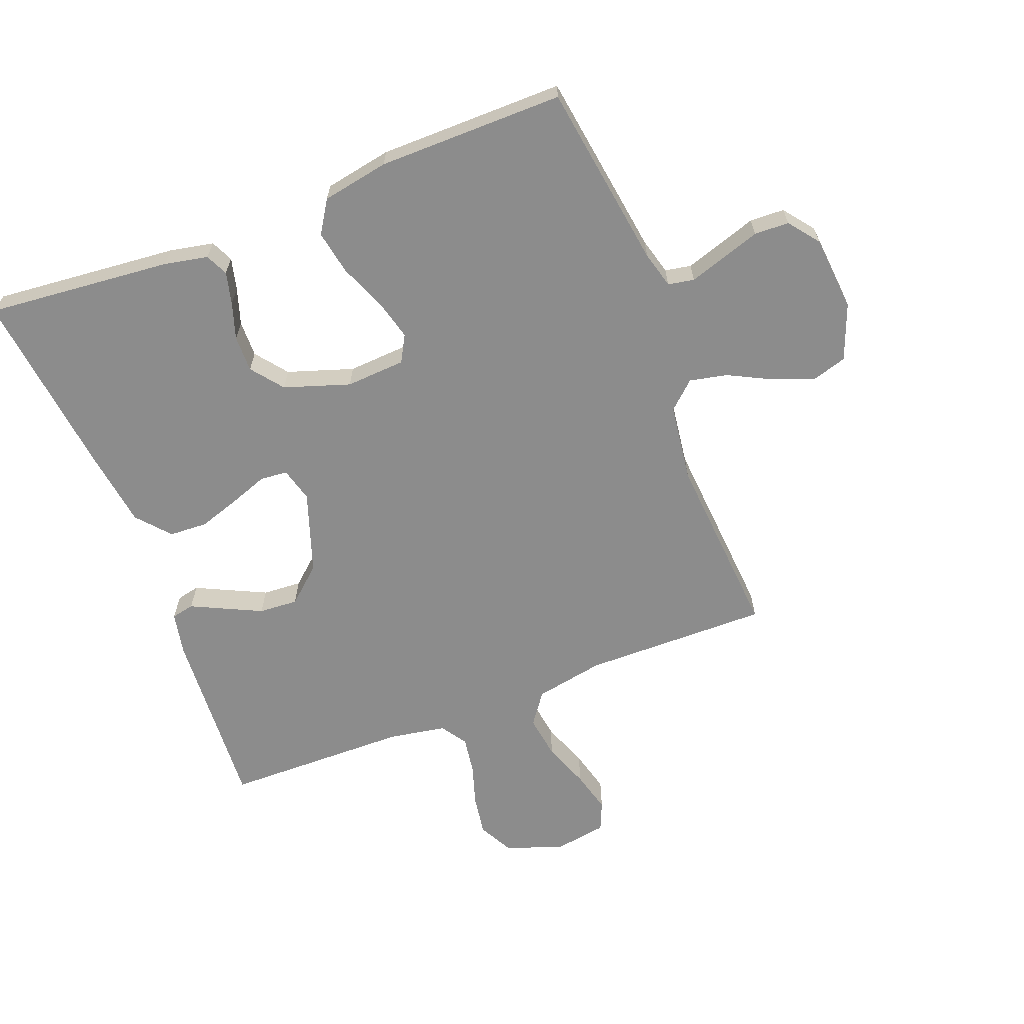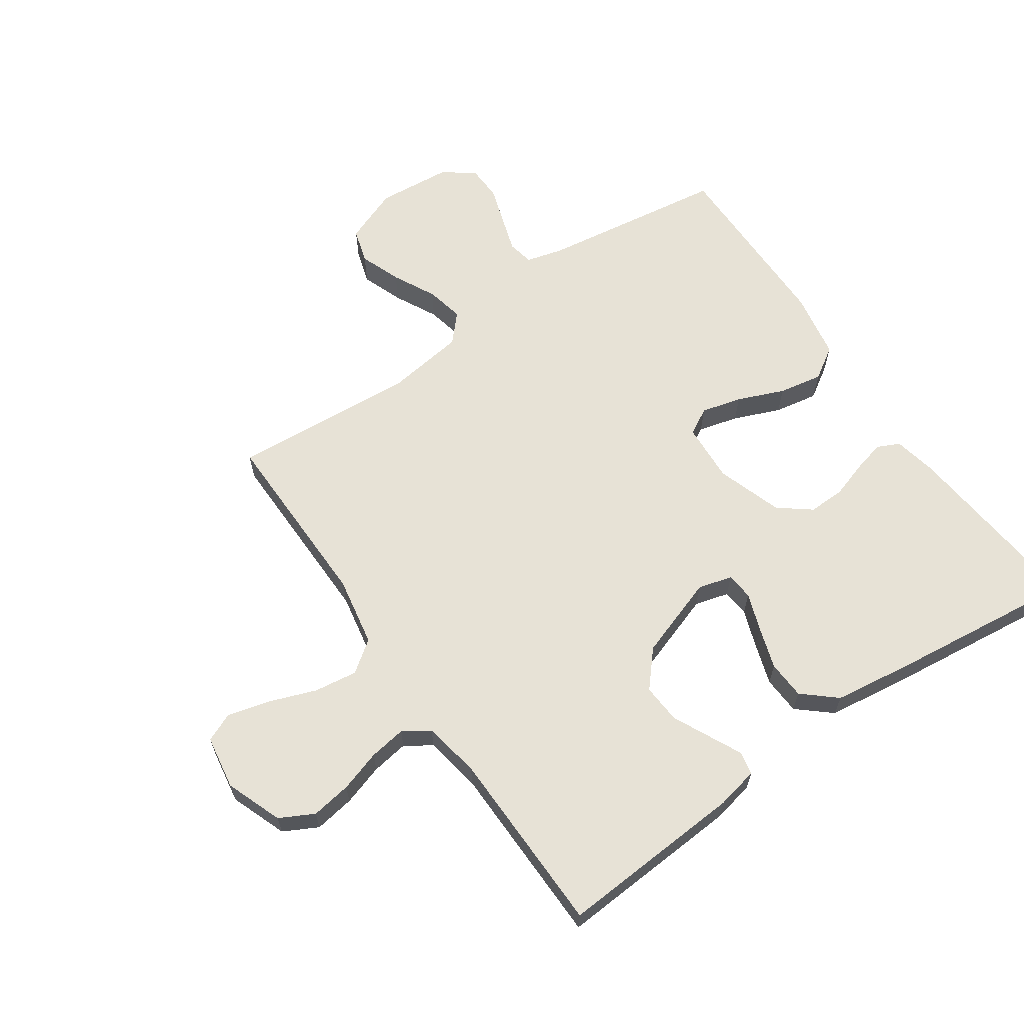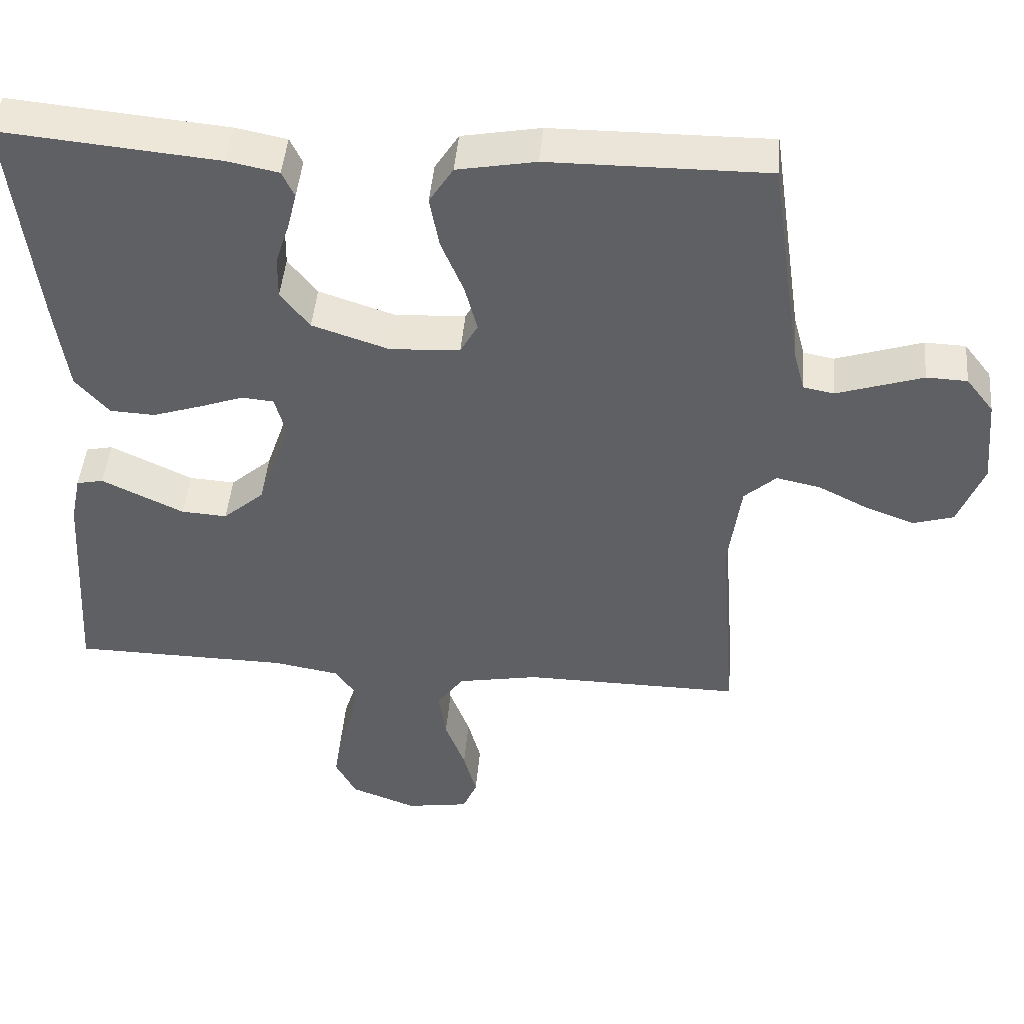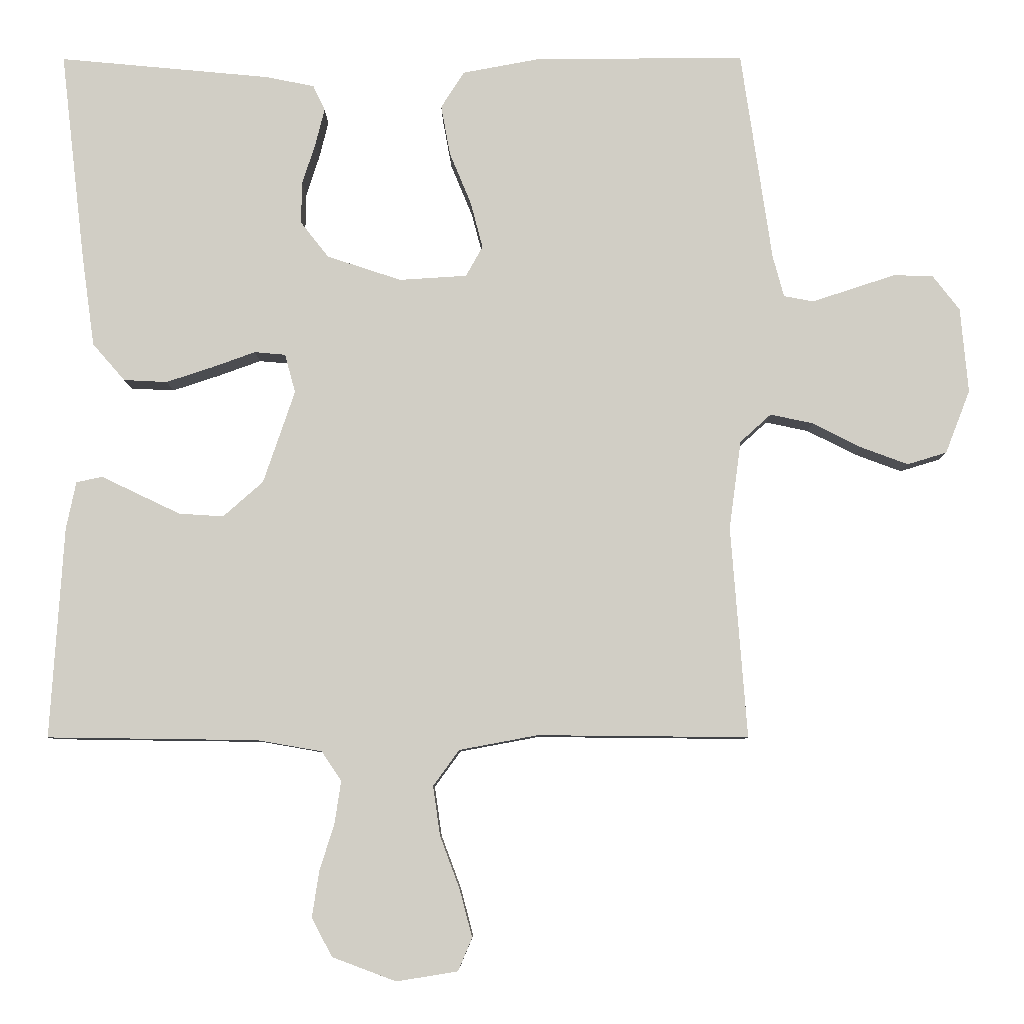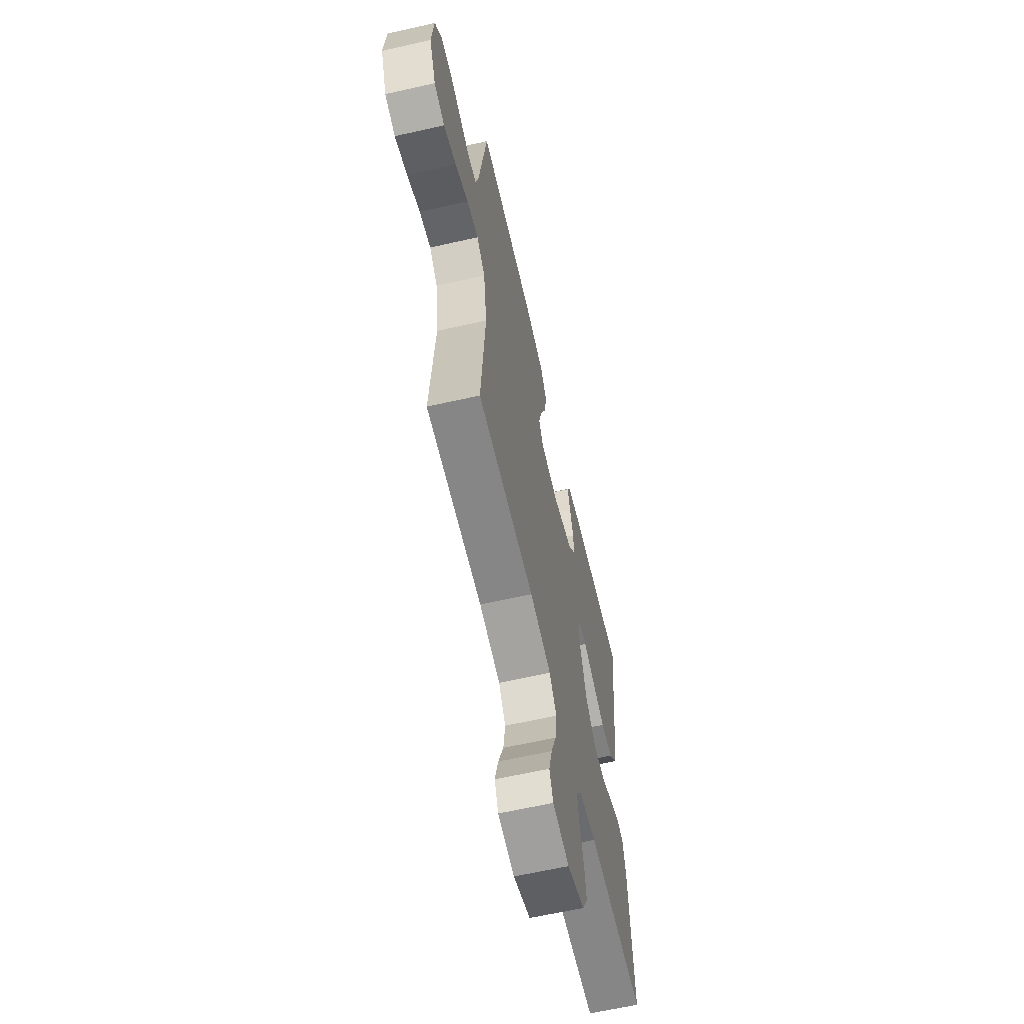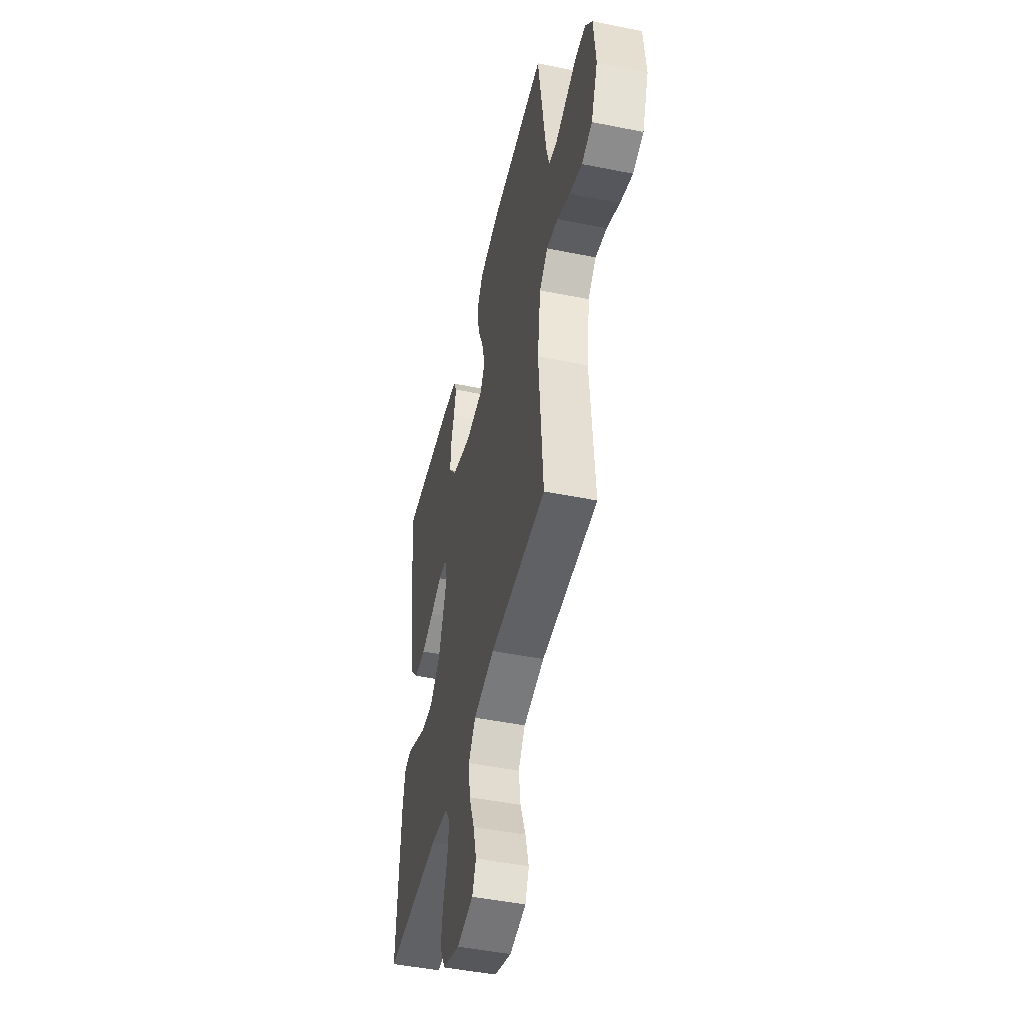
<metadata>
{"format":"obj","ext":"obj","renderer":"f3d","projection":"perspective","resolution":1024,"background":"white","views":[{"elev":-64.2,"azim":21.1,"up":"+Y"},{"elev":63.4,"azim":-124.7,"up":"+Y"},{"elev":45.8,"azim":5.0,"up":"+Z"},{"elev":-7.3,"azim":0.4,"up":"+Z"},{"elev":-62.8,"azim":102.9,"up":"+Z"},{"elev":-47.5,"azim":77.2,"up":"+Z"}]}
</metadata>
<code>
v 0.5 0.07 -0.5
v 0.2 0.07 -0.497
v 0.088 0.07 -0.518
v 0.051 0.07 -0.569
v 0.061 0.07 -0.639
v 0.089 0.07 -0.714
v 0.107 0.07 -0.782
v 0.087 0.07 -0.829
v 0 0.07 -0.843
v -0.091 0.07 -0.809
v -0.12 0.07 -0.754
v -0.11 0.07 -0.689
v -0.089 0.07 -0.622
v -0.08 0.07 -0.562
v -0.108 0.07 -0.52
v -0.2 0.07 -0.504
v -0.5 0.07 -0.5
v -0.481 0.07 -0.2
v -0.467 0.07 -0.132
v -0.43 0.07 -0.124
v -0.378 0.07 -0.149
v -0.317 0.07 -0.178
v -0.254 0.07 -0.182
v -0.197 0.07 -0.132
v -0.152 0.07 0
v -0.167 0.07 0.055
v -0.211 0.07 0.059
v -0.272 0.07 0.037
v -0.339 0.07 0.015
v -0.401 0.07 0.018
v -0.447 0.07 0.071
v -0.465 0.07 0.2
v -0.5 0.07 0.5
v -0.2 0.07 0.472
v -0.13 0.07 0.458
v -0.113 0.07 0.422
v -0.126 0.07 0.37
v -0.145 0.07 0.311
v -0.146 0.07 0.252
v -0.106 0.07 0.201
v 0 0.07 0.166
v 0.096 0.07 0.172
v 0.12 0.07 0.215
v 0.103 0.07 0.28
v 0.072 0.07 0.355
v 0.059 0.07 0.426
v 0.092 0.07 0.478
v 0.2 0.07 0.498
v 0.5 0.07 0.5
v 0.544 0.07 0.2
v 0.56 0.07 0.141
v 0.602 0.07 0.133
v 0.66 0.07 0.152
v 0.721 0.07 0.172
v 0.777 0.07 0.17
v 0.815 0.07 0.121
v 0.826 0.07 0
v 0.791 0.07 -0.09
v 0.735 0.07 -0.107
v 0.668 0.07 -0.082
v 0.599 0.07 -0.047
v 0.538 0.07 -0.034
v 0.494 0.07 -0.074
v 0.477 0.07 -0.2
v 0.5 0 -0.5
v 0.2 0 -0.497
v 0.088 0 -0.518
v 0.051 0 -0.569
v 0.061 0 -0.639
v 0.089 0 -0.714
v 0.107 0 -0.782
v 0.087 0 -0.829
v 0 0 -0.843
v -0.091 0 -0.809
v -0.12 0 -0.754
v -0.11 0 -0.689
v -0.089 0 -0.622
v -0.08 0 -0.562
v -0.108 0 -0.52
v -0.2 0 -0.504
v -0.5 0 -0.5
v -0.481 0 -0.2
v -0.467 0 -0.132
v -0.43 0 -0.124
v -0.378 0 -0.149
v -0.317 0 -0.178
v -0.254 0 -0.182
v -0.197 0 -0.132
v -0.152 0 0
v -0.167 0 0.055
v -0.211 0 0.059
v -0.272 0 0.037
v -0.339 0 0.015
v -0.401 0 0.018
v -0.447 0 0.071
v -0.465 0 0.2
v -0.5 0 0.5
v -0.2 0 0.472
v -0.13 0 0.458
v -0.113 0 0.422
v -0.126 0 0.37
v -0.145 0 0.311
v -0.146 0 0.252
v -0.106 0 0.201
v 0 0 0.166
v 0.096 0 0.172
v 0.12 0 0.215
v 0.103 0 0.28
v 0.072 0 0.355
v 0.059 0 0.426
v 0.092 0 0.478
v 0.2 0 0.498
v 0.5 0 0.5
v 0.544 0 0.2
v 0.56 0 0.141
v 0.602 0 0.133
v 0.66 0 0.152
v 0.721 0 0.172
v 0.777 0 0.17
v 0.815 0 0.121
v 0.826 0 0
v 0.791 0 -0.09
v 0.735 0 -0.107
v 0.668 0 -0.082
v 0.599 0 -0.047
v 0.538 0 -0.034
v 0.494 0 -0.074
v 0.477 0 -0.2
f 58 59 60 61
f 56 57 58 61
f 56 61 62
f 53 54 55 56
f 52 53 56 62
f 51 52 62 63
f 47 48 49 50
f 47 50 51 63
f 44 45 46 47
f 43 44 47 63
f 35 36 37 38
f 33 34 35 38
f 33 38 39
f 32 33 39 40
f 27 28 29 30
f 27 30 31 32
f 18 19 20 21
f 16 17 18 21
f 15 16 21 22
f 14 15 22 23
f 10 11 12 13
f 10 13 14
f 9 10 14
f 8 9 14
f 5 6 7 8
f 4 5 8 14
f 3 4 14 23
f 64 1 2
f 42 43 63 64
f 41 42 64 2
f 26 27 32 40
f 25 26 40 41
f 24 25 41 2
f 2 3 23 24
f 125 124 123 122
f 125 122 121 120
f 126 125 120
f 120 119 118 117
f 126 120 117 116
f 127 126 116 115
f 114 113 112 111
f 127 115 114 111
f 111 110 109 108
f 127 111 108 107
f 102 101 100 99
f 102 99 98 97
f 103 102 97
f 104 103 97 96
f 94 93 92 91
f 96 95 94 91
f 85 84 83 82
f 85 82 81 80
f 86 85 80 79
f 87 86 79 78
f 77 76 75 74
f 78 77 74
f 78 74 73
f 78 73 72
f 72 71 70 69
f 78 72 69 68
f 87 78 68 67
f 66 65 128
f 128 127 107 106
f 66 128 106 105
f 104 96 91 90
f 105 104 90 89
f 66 105 89 88
f 88 87 67 66
f 1 65 66 2
f 2 66 67 3
f 3 67 68 4
f 4 68 69 5
f 5 69 70 6
f 6 70 71 7
f 7 71 72 8
f 8 72 73 9
f 9 73 74 10
f 10 74 75 11
f 11 75 76 12
f 12 76 77 13
f 13 77 78 14
f 14 78 79 15
f 15 79 80 16
f 16 80 81 17
f 17 81 82 18
f 18 82 83 19
f 19 83 84 20
f 20 84 85 21
f 21 85 86 22
f 22 86 87 23
f 23 87 88 24
f 24 88 89 25
f 25 89 90 26
f 26 90 91 27
f 27 91 92 28
f 28 92 93 29
f 29 93 94 30
f 30 94 95 31
f 31 95 96 32
f 32 96 97 33
f 33 97 98 34
f 34 98 99 35
f 35 99 100 36
f 36 100 101 37
f 37 101 102 38
f 38 102 103 39
f 39 103 104 40
f 40 104 105 41
f 41 105 106 42
f 42 106 107 43
f 43 107 108 44
f 44 108 109 45
f 45 109 110 46
f 46 110 111 47
f 47 111 112 48
f 48 112 113 49
f 49 113 114 50
f 50 114 115 51
f 51 115 116 52
f 52 116 117 53
f 53 117 118 54
f 54 118 119 55
f 55 119 120 56
f 56 120 121 57
f 57 121 122 58
f 58 122 123 59
f 59 123 124 60
f 60 124 125 61
f 61 125 126 62
f 62 126 127 63
f 63 127 128 64
f 64 128 65 1

</code>
